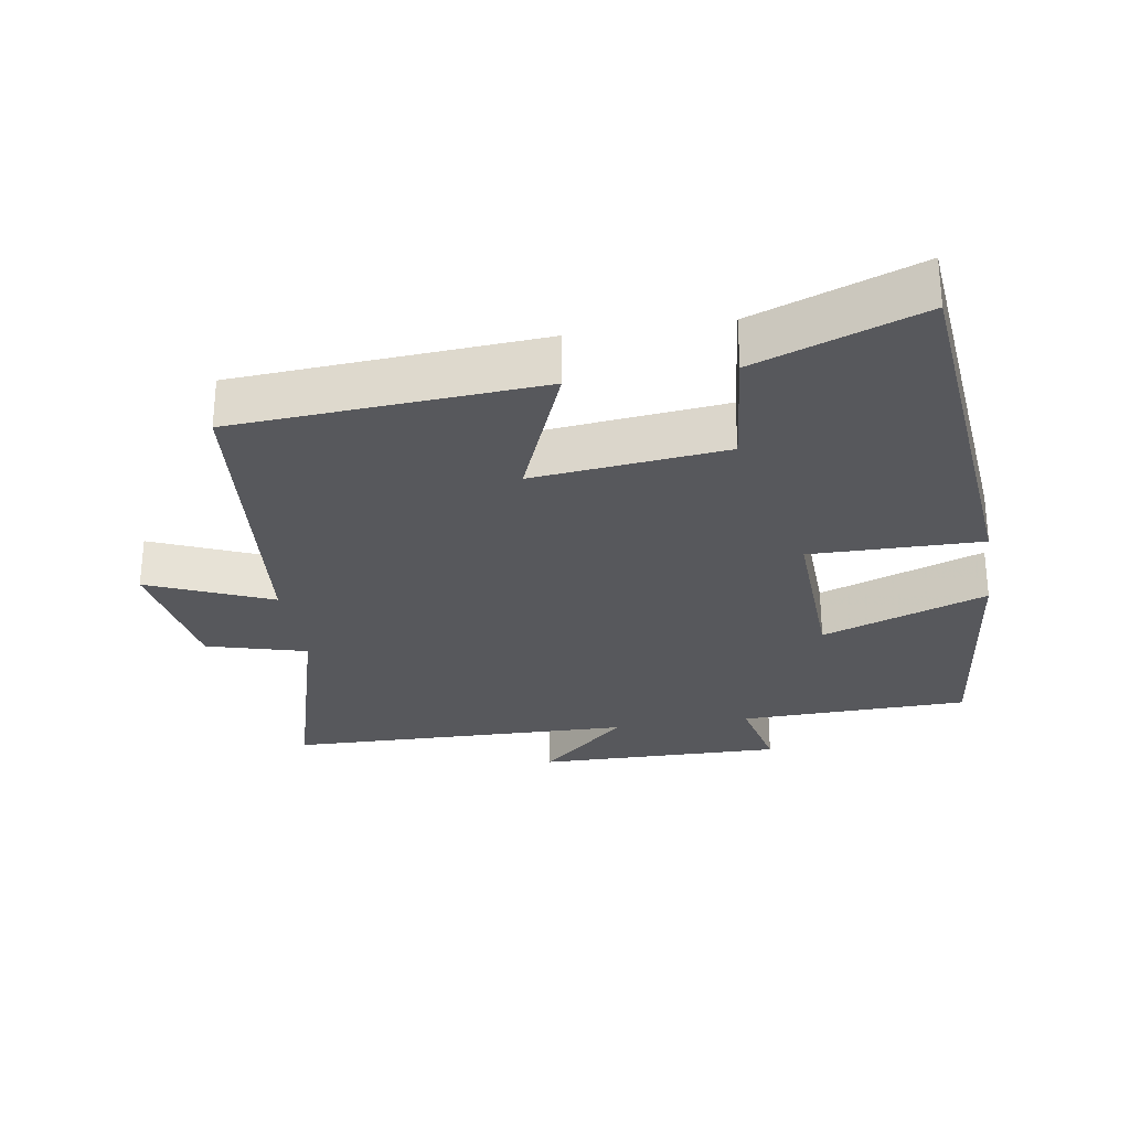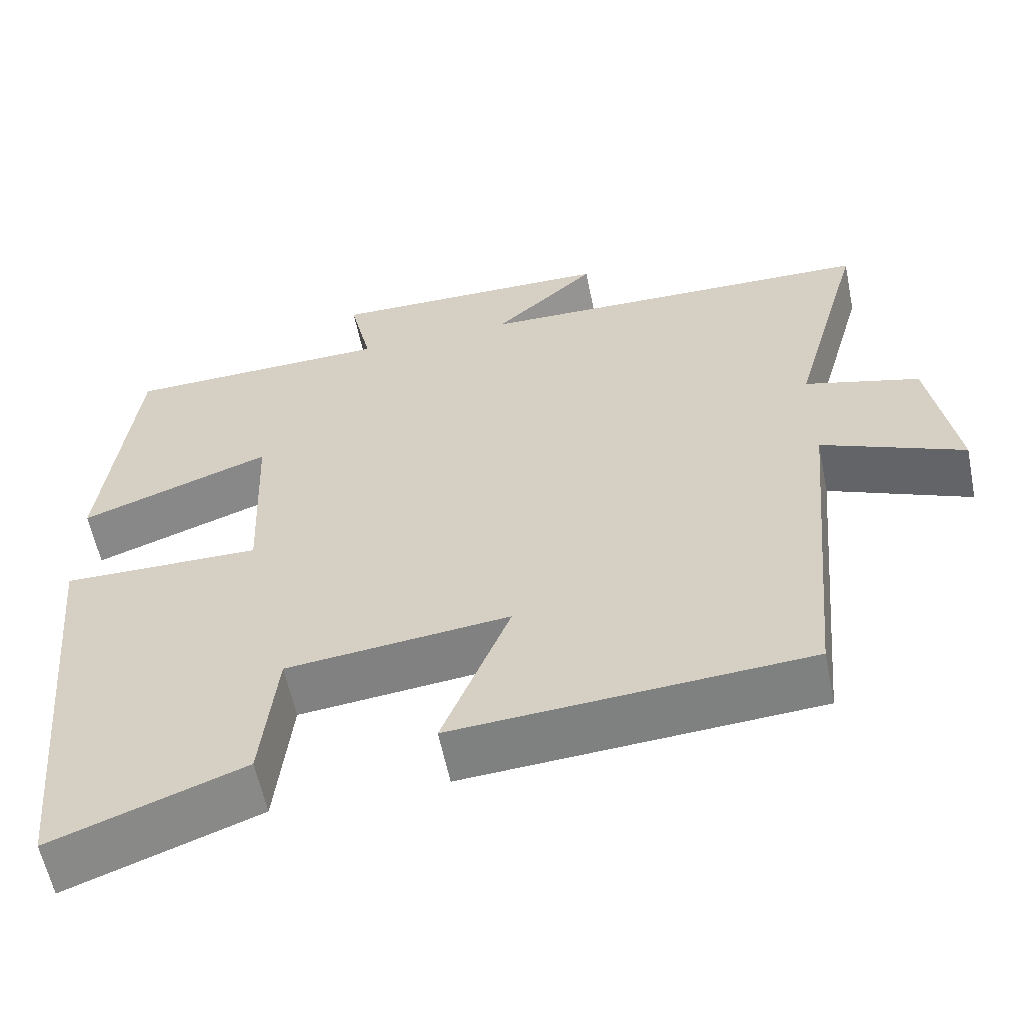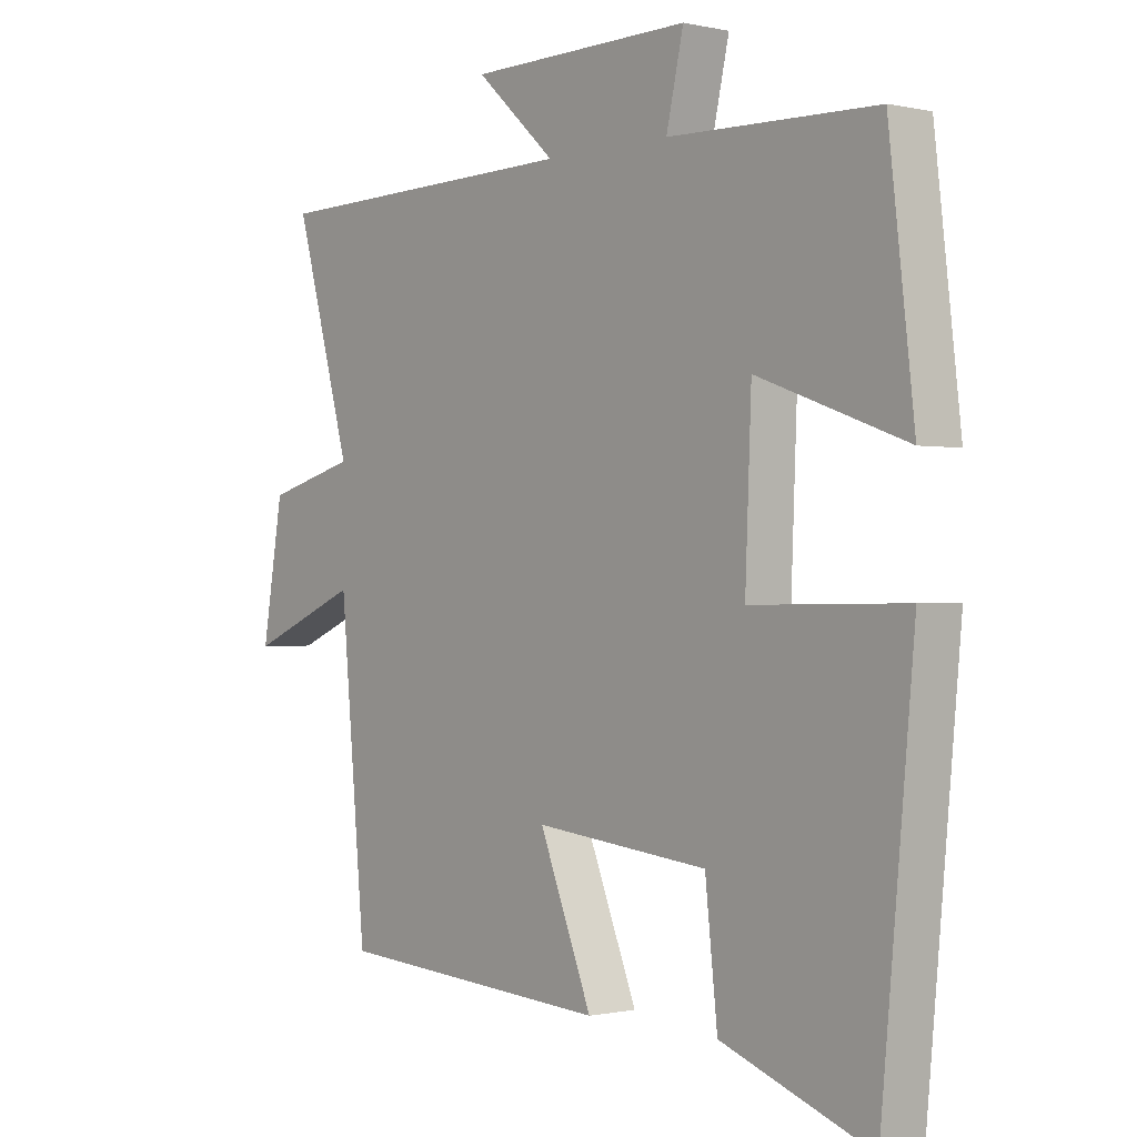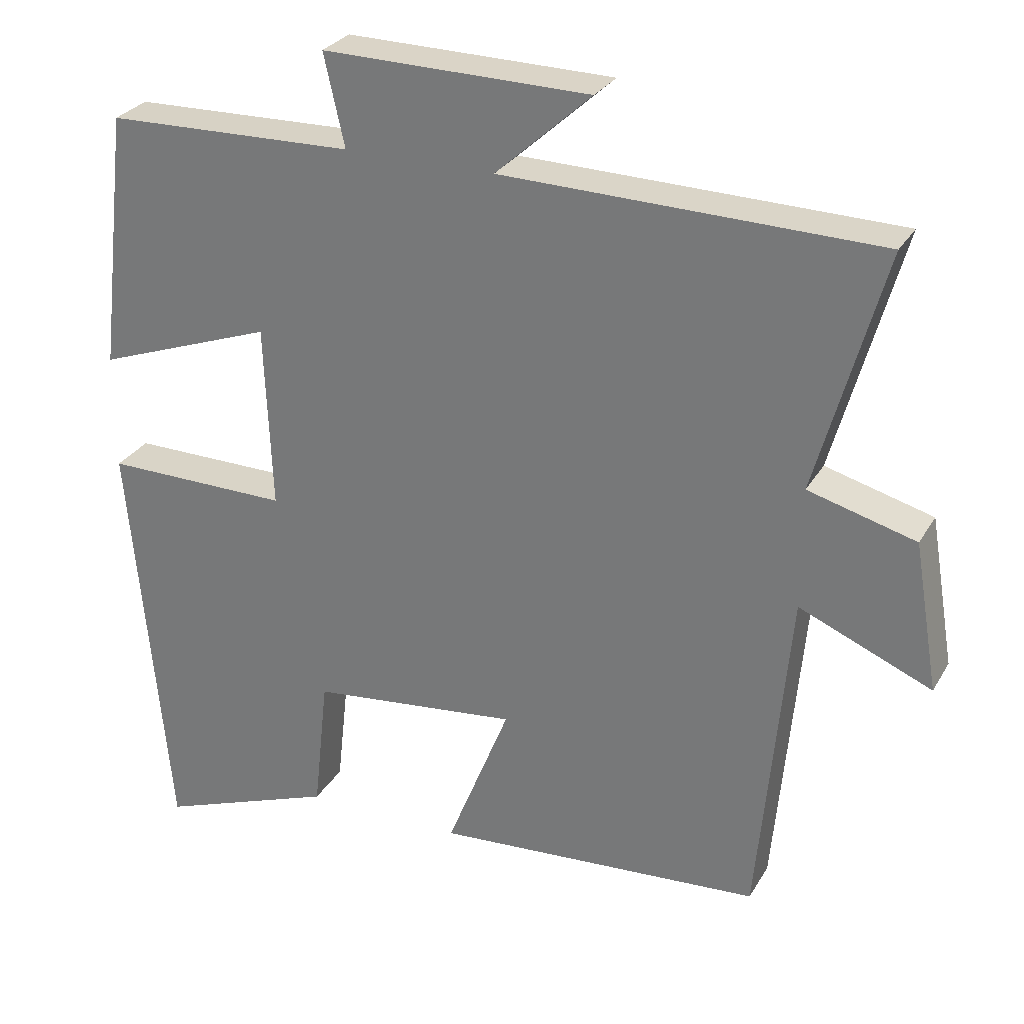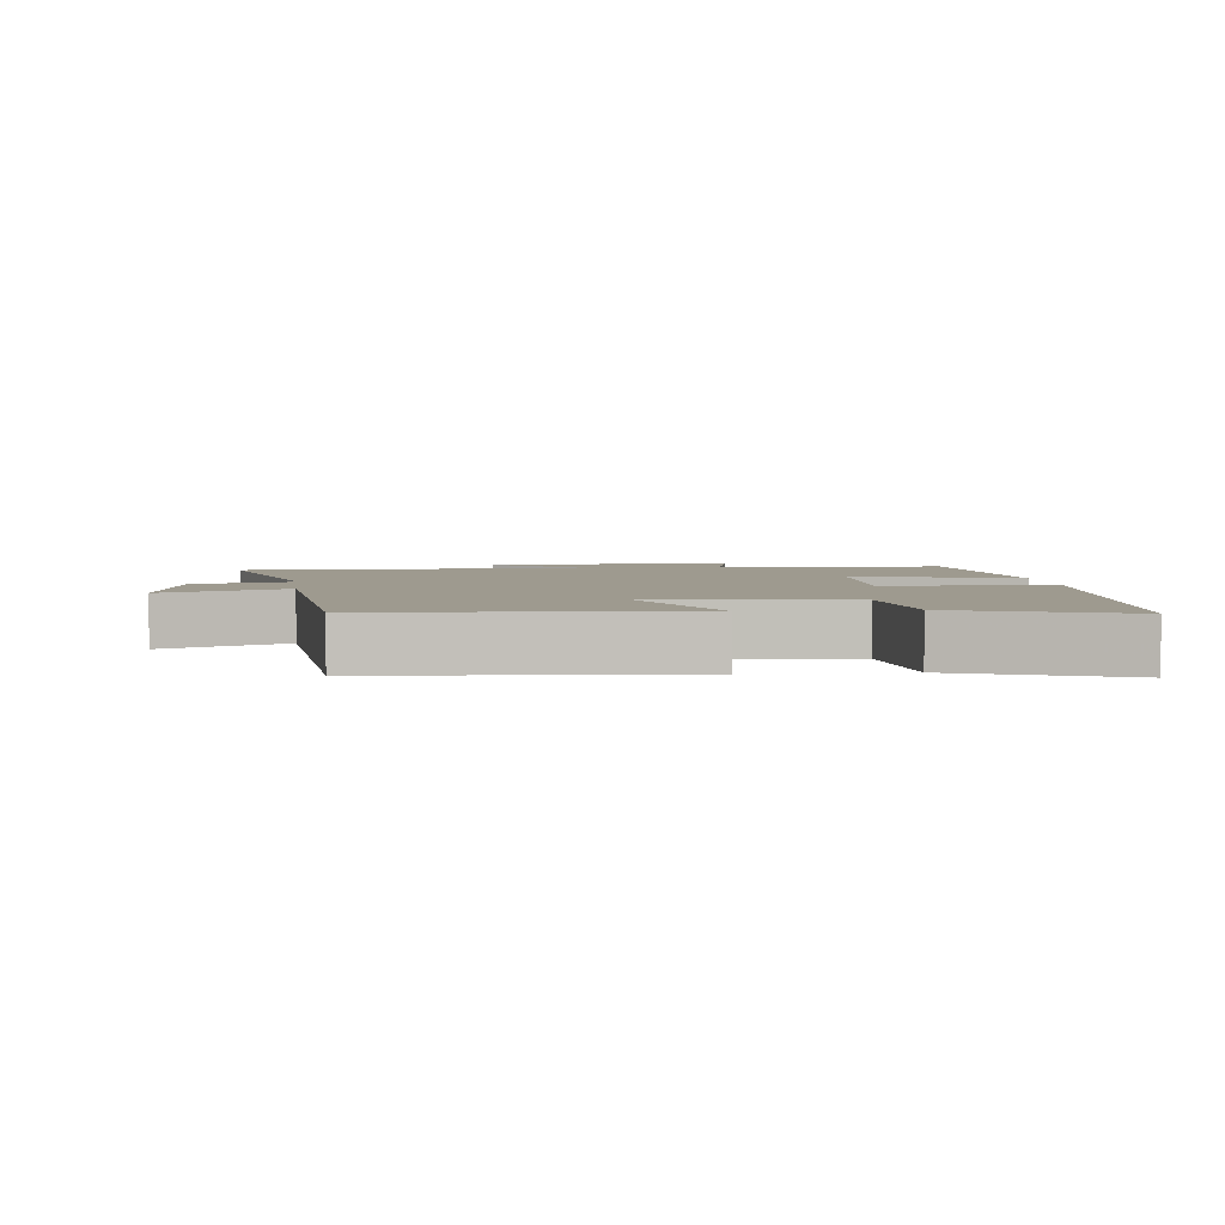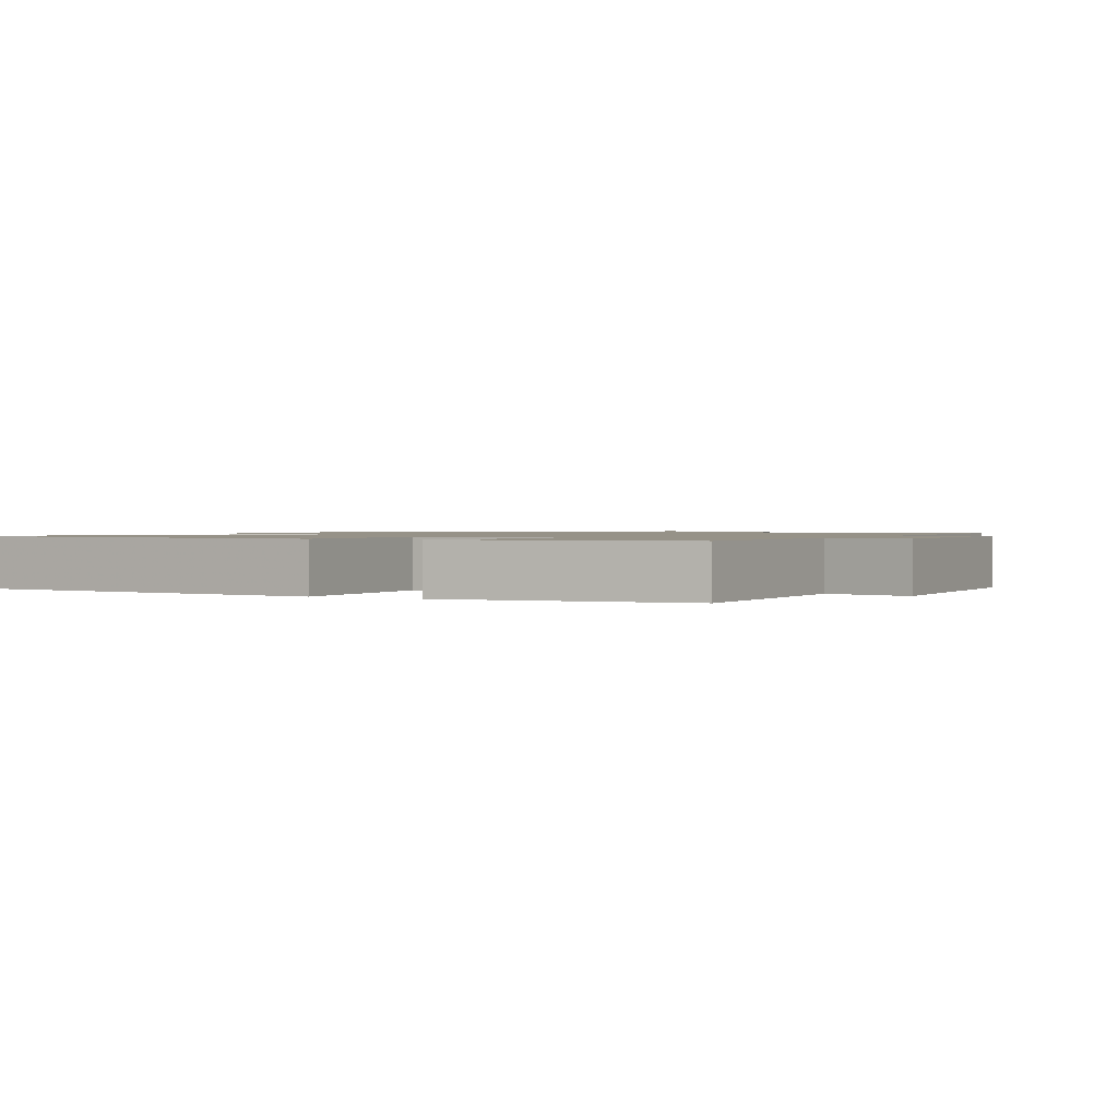
<metadata>
{"format":"obj","ext":"obj","renderer":"f3d","projection":"perspective","resolution":1024,"background":"white","views":[{"elev":-28.6,"azim":-170.9,"up":"+Y"},{"elev":-58.9,"azim":11.5,"up":"+Z"},{"elev":-0.4,"azim":-130.1,"up":"+Z"},{"elev":28.3,"azim":24.7,"up":"+Z"},{"elev":3.8,"azim":174.0,"up":"+Y"},{"elev":1.2,"azim":-62.9,"up":"+Y"}]}
</metadata>
<code>
v 0.458 0.07 -0.47
v 0.011 0.07 -0.5
v 0.097 0.07 -0.285
v -0.185 0.07 -0.315
v -0.205 0.07 -0.5
v -0.447 0.07 -0.589
v -0.5 0.07 -0.021
v -0.249 0.07 -0.024
v -0.259 0.07 0.226
v -0.5 0.07 0.139
v -0.459 0.07 0.492
v -0.122 0.07 0.5
v -0.15 0.07 0.624
v 0.212 0.07 0.618
v 0.082 0.07 0.5
v 0.592 0.07 0.488
v 0.5 0.07 0.158
v 0.646 0.07 0.118
v 0.68 0.07 -0.084
v 0.5 0.07 -0.008
v 0.458 0 -0.47
v 0.011 0 -0.5
v 0.097 0 -0.285
v -0.185 0 -0.315
v -0.205 0 -0.5
v -0.447 0 -0.589
v -0.5 0 -0.021
v -0.249 0 -0.024
v -0.259 0 0.226
v -0.5 0 0.139
v -0.459 0 0.492
v -0.122 0 0.5
v -0.15 0 0.624
v 0.212 0 0.618
v 0.082 0 0.5
v 0.592 0 0.488
v 0.5 0 0.158
v 0.646 0 0.118
v 0.68 0 -0.084
v 0.5 0 -0.008
f 17 18 19 20
f 1 2 3
f 20 1 3
f 17 20 3
f 17 3 4
f 16 17 4
f 15 16 4
f 12 13 14 15
f 11 12 15
f 10 11 15
f 9 10 15
f 8 9 15 4
f 6 7 8
f 5 6 8
f 4 5 8
f 40 39 38 37
f 23 22 21
f 23 21 40
f 23 40 37
f 24 23 37
f 24 37 36
f 24 36 35
f 35 34 33 32
f 35 32 31
f 35 31 30
f 35 30 29
f 24 35 29 28
f 28 27 26
f 28 26 25
f 28 25 24
f 1 21 22 2
f 2 22 23 3
f 3 23 24 4
f 4 24 25 5
f 5 25 26 6
f 6 26 27 7
f 7 27 28 8
f 8 28 29 9
f 9 29 30 10
f 10 30 31 11
f 11 31 32 12
f 12 32 33 13
f 13 33 34 14
f 14 34 35 15
f 15 35 36 16
f 16 36 37 17
f 17 37 38 18
f 18 38 39 19
f 19 39 40 20
f 20 40 21 1

</code>
